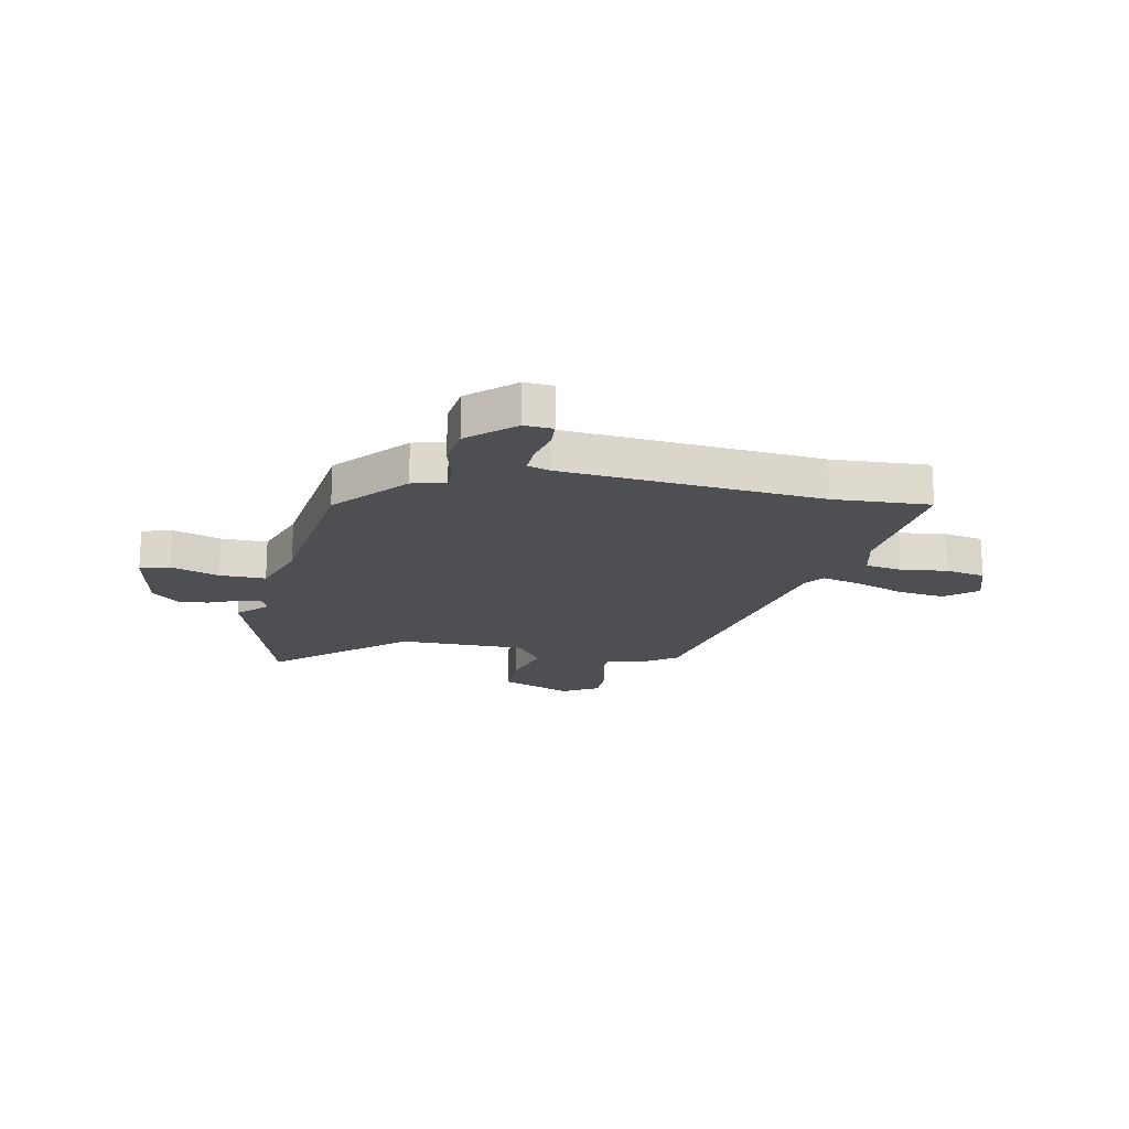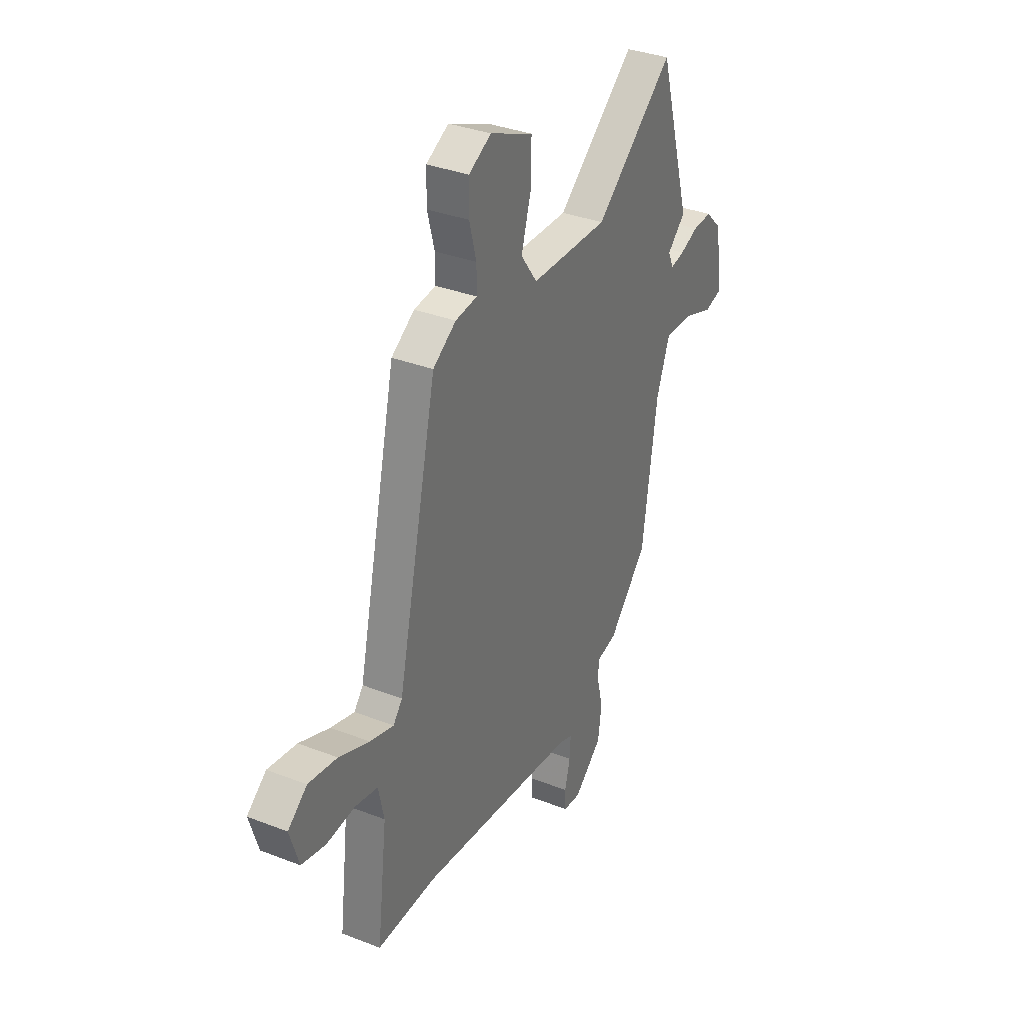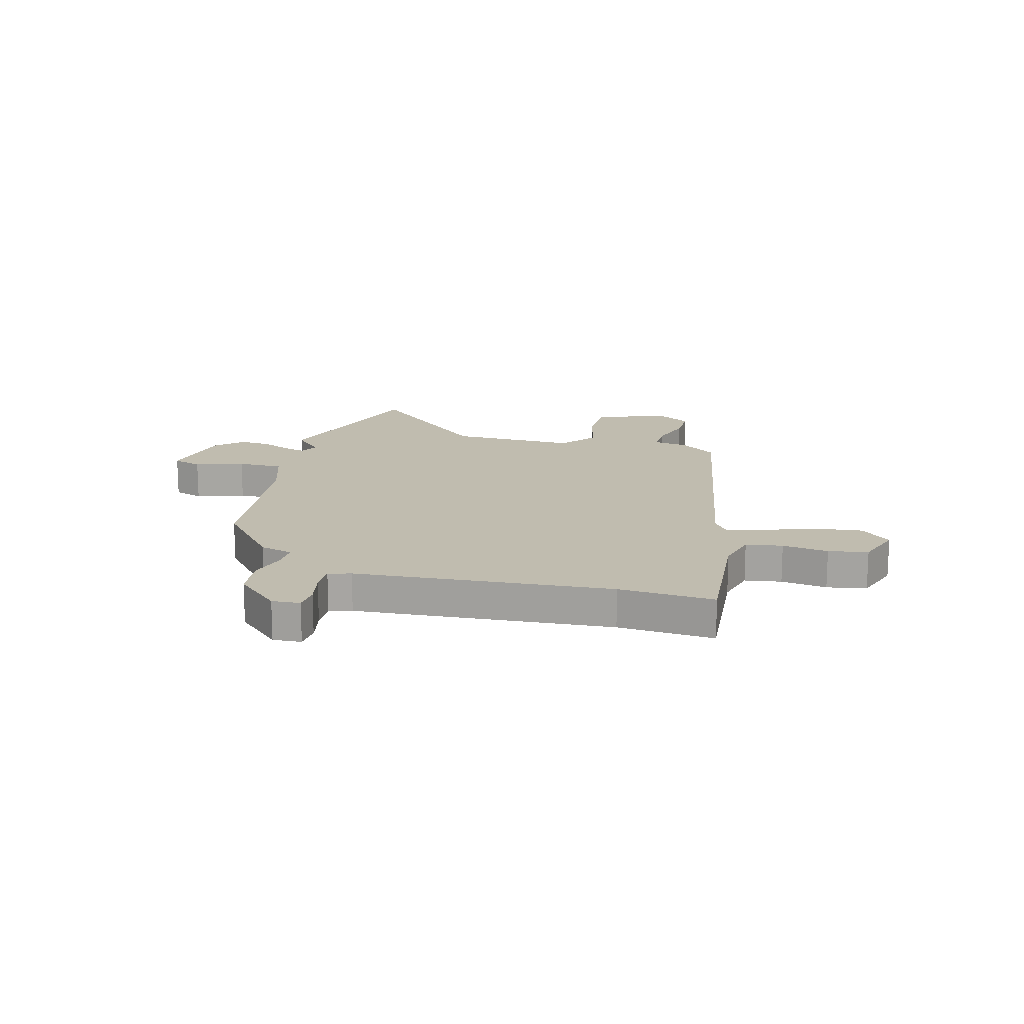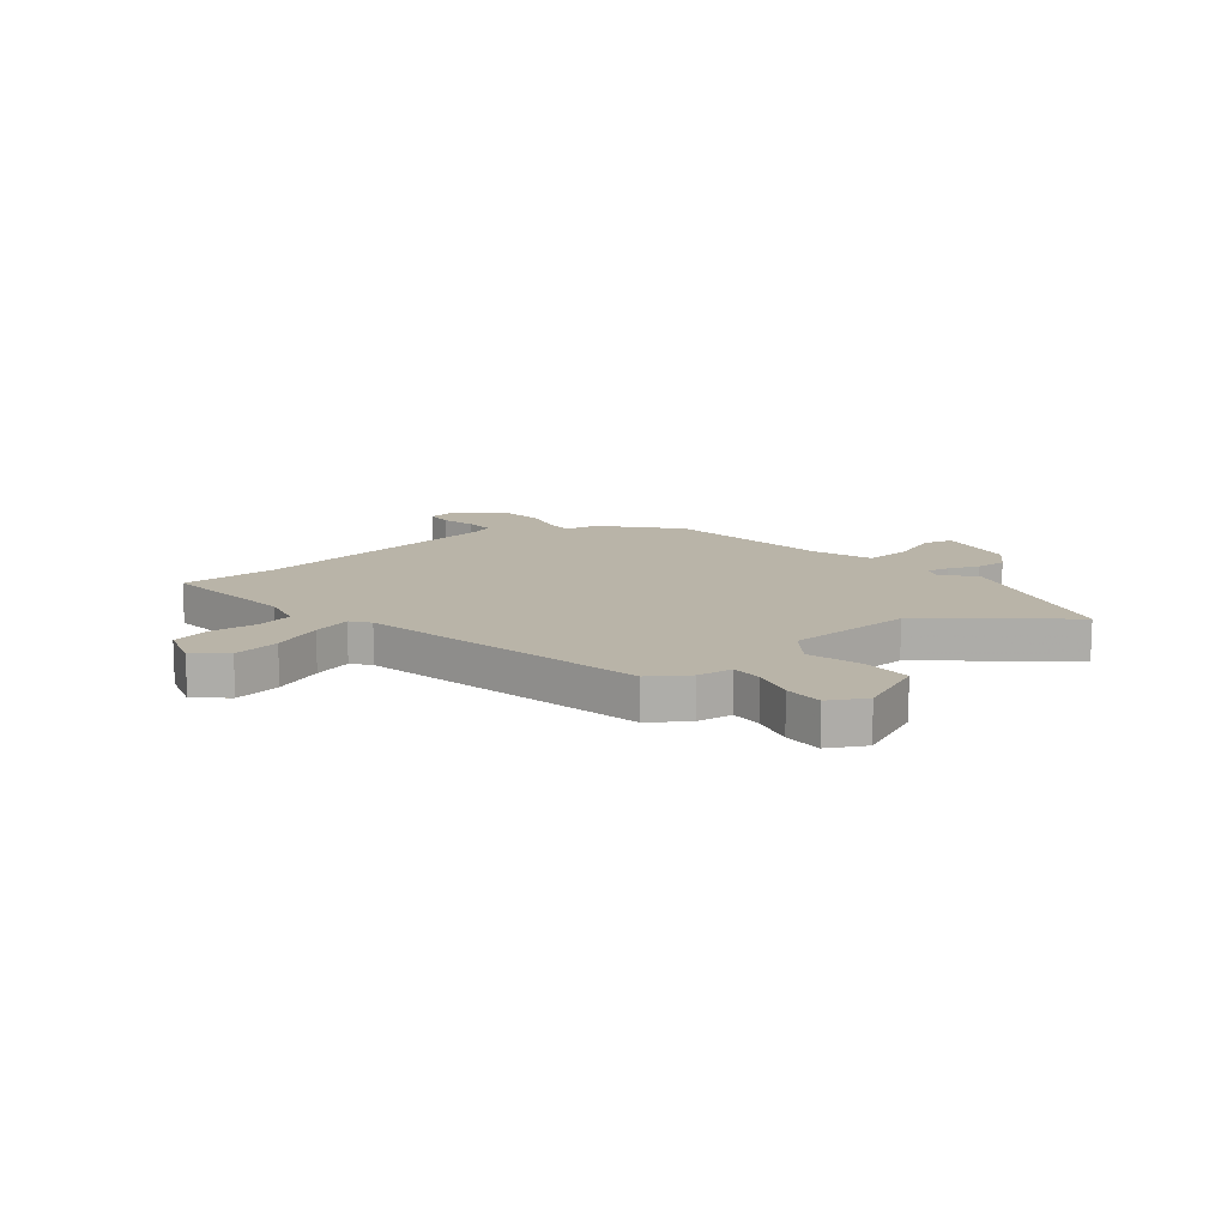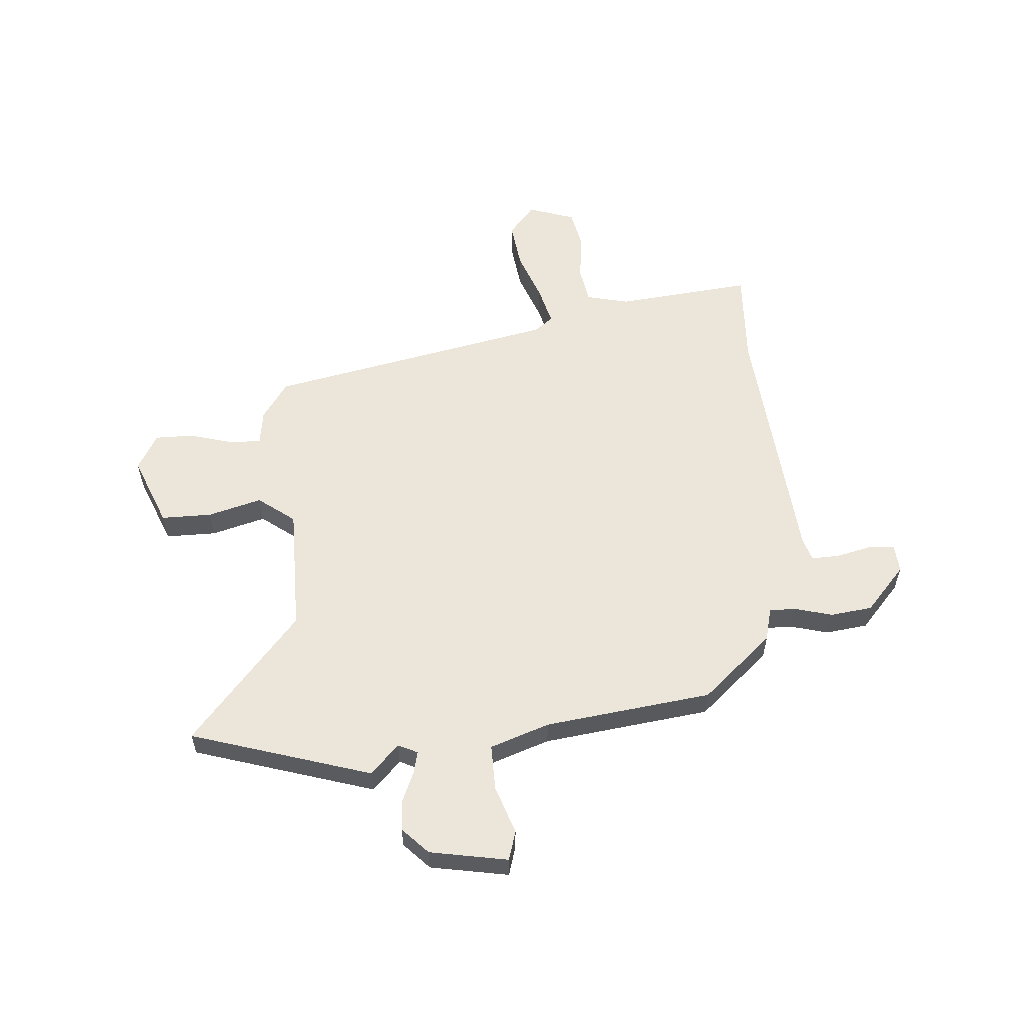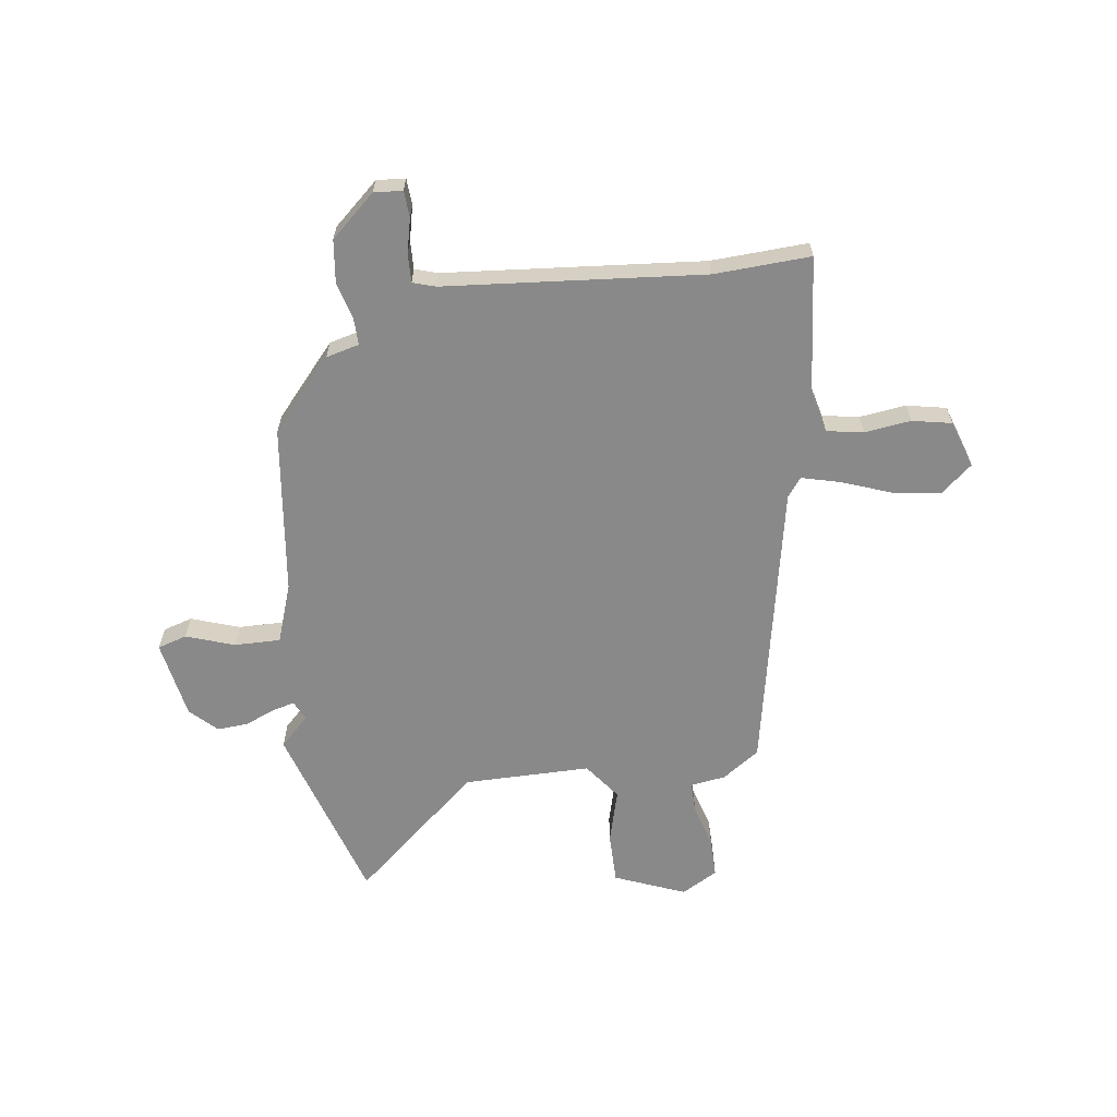
<metadata>
{"format":"obj","ext":"obj","renderer":"f3d","projection":"perspective","resolution":1024,"background":"white","views":[{"elev":-18.2,"azim":169.9,"up":"+Y"},{"elev":34.3,"azim":-62.3,"up":"+Z"},{"elev":16.3,"azim":-163.0,"up":"+Y"},{"elev":13.3,"azim":-38.8,"up":"+Y"},{"elev":57.5,"azim":86.7,"up":"+Y"},{"elev":-63.3,"azim":-171.0,"up":"+Y"}]}
</metadata>
<code>
v -0.372 0.07 -0.496
v -0.549 0.07 -0.501
v -0.519 0.07 -0.251
v -0.536 0.07 -0.173
v -0.603 0.07 -0.16
v -0.688 0.07 -0.169
v -0.76 0.07 -0.153
v -0.787 0.07 -0.066
v -0.73 0.07 -0.02
v -0.644 0.07 -0.033
v -0.553 0.07 -0.069
v -0.482 0.07 -0.089
v -0.455 0.07 -0.055
v -0.337 0.07 0.472
v -0.268 0.07 0.518
v -0.203 0.07 0.526
v -0.203 0.07 0.584
v -0.224 0.07 0.663
v -0.223 0.07 0.735
v -0.156 0.07 0.771
v -0.028 0.07 0.716
v -0.03 0.07 0.623
v -0.059 0.07 0.525
v -0.01 0.07 0.457
v 0.222 0.07 0.452
v 0.458 0.07 0.647
v 0.554 0.07 0.314
v 0.5 0.07 0.263
v 0.516 0.07 0.227
v 0.557 0.07 0.236
v 0.612 0.07 0.258
v 0.669 0.07 0.261
v 0.716 0.07 0.214
v 0.739 0.07 0.07
v 0.685 0.07 0.055
v 0.597 0.07 0.087
v 0.513 0.07 0.09
v 0.473 0.07 -0.018
v 0.428 0.07 -0.324
v 0.313 0.07 -0.45
v 0.252 0.07 -0.464
v 0.252 0.07 -0.513
v 0.269 0.07 -0.582
v 0.258 0.07 -0.659
v 0.175 0.07 -0.73
v 0.123 0.07 -0.725
v 0.121 0.07 -0.677
v 0.137 0.07 -0.614
v 0.14 0.07 -0.562
v 0.099 0.07 -0.548
v -0.372 0 -0.496
v -0.549 0 -0.501
v -0.519 0 -0.251
v -0.536 0 -0.173
v -0.603 0 -0.16
v -0.688 0 -0.169
v -0.76 0 -0.153
v -0.787 0 -0.066
v -0.73 0 -0.02
v -0.644 0 -0.033
v -0.553 0 -0.069
v -0.482 0 -0.089
v -0.455 0 -0.055
v -0.337 0 0.472
v -0.268 0 0.518
v -0.203 0 0.526
v -0.203 0 0.584
v -0.224 0 0.663
v -0.223 0 0.735
v -0.156 0 0.771
v -0.028 0 0.716
v -0.03 0 0.623
v -0.059 0 0.525
v -0.01 0 0.457
v 0.222 0 0.452
v 0.458 0 0.647
v 0.554 0 0.314
v 0.5 0 0.263
v 0.516 0 0.227
v 0.557 0 0.236
v 0.612 0 0.258
v 0.669 0 0.261
v 0.716 0 0.214
v 0.739 0 0.07
v 0.685 0 0.055
v 0.597 0 0.087
v 0.513 0 0.09
v 0.473 0 -0.018
v 0.428 0 -0.324
v 0.313 0 -0.45
v 0.252 0 -0.464
v 0.252 0 -0.513
v 0.269 0 -0.582
v 0.258 0 -0.659
v 0.175 0 -0.73
v 0.123 0 -0.725
v 0.121 0 -0.677
v 0.137 0 -0.614
v 0.14 0 -0.562
v 0.099 0 -0.548
f 45 46 47 48
f 45 48 49
f 42 43 44 45
f 41 42 45 49
f 38 39 40 41
f 37 38 41 49
f 33 34 35 36
f 33 36 37
f 30 31 32 33
f 29 30 33 37
f 28 29 37 49
f 25 26 27 28
f 24 25 28 49
f 20 21 22 23
f 18 19 20 23
f 17 18 23 24
f 16 17 24 49
f 13 14 15 16
f 8 9 10 11
f 8 11 12
f 5 6 7 8
f 4 5 8 12
f 3 4 12 13
f 1 2 3 13
f 13 16 49 50
f 1 13 50
f 98 97 96 95
f 99 98 95
f 95 94 93 92
f 99 95 92 91
f 91 90 89 88
f 99 91 88 87
f 86 85 84 83
f 87 86 83
f 83 82 81 80
f 87 83 80 79
f 99 87 79 78
f 78 77 76 75
f 99 78 75 74
f 73 72 71 70
f 73 70 69 68
f 74 73 68 67
f 99 74 67 66
f 66 65 64 63
f 61 60 59 58
f 62 61 58
f 58 57 56 55
f 62 58 55 54
f 63 62 54 53
f 63 53 52 51
f 100 99 66 63
f 100 63 51
f 1 51 52 2
f 2 52 53 3
f 3 53 54 4
f 4 54 55 5
f 5 55 56 6
f 6 56 57 7
f 7 57 58 8
f 8 58 59 9
f 9 59 60 10
f 10 60 61 11
f 11 61 62 12
f 12 62 63 13
f 13 63 64 14
f 14 64 65 15
f 15 65 66 16
f 16 66 67 17
f 17 67 68 18
f 18 68 69 19
f 19 69 70 20
f 20 70 71 21
f 21 71 72 22
f 22 72 73 23
f 23 73 74 24
f 24 74 75 25
f 25 75 76 26
f 26 76 77 27
f 27 77 78 28
f 28 78 79 29
f 29 79 80 30
f 30 80 81 31
f 31 81 82 32
f 32 82 83 33
f 33 83 84 34
f 34 84 85 35
f 35 85 86 36
f 36 86 87 37
f 37 87 88 38
f 38 88 89 39
f 39 89 90 40
f 40 90 91 41
f 41 91 92 42
f 42 92 93 43
f 43 93 94 44
f 44 94 95 45
f 45 95 96 46
f 46 96 97 47
f 47 97 98 48
f 48 98 99 49
f 49 99 100 50
f 50 100 51 1

</code>
